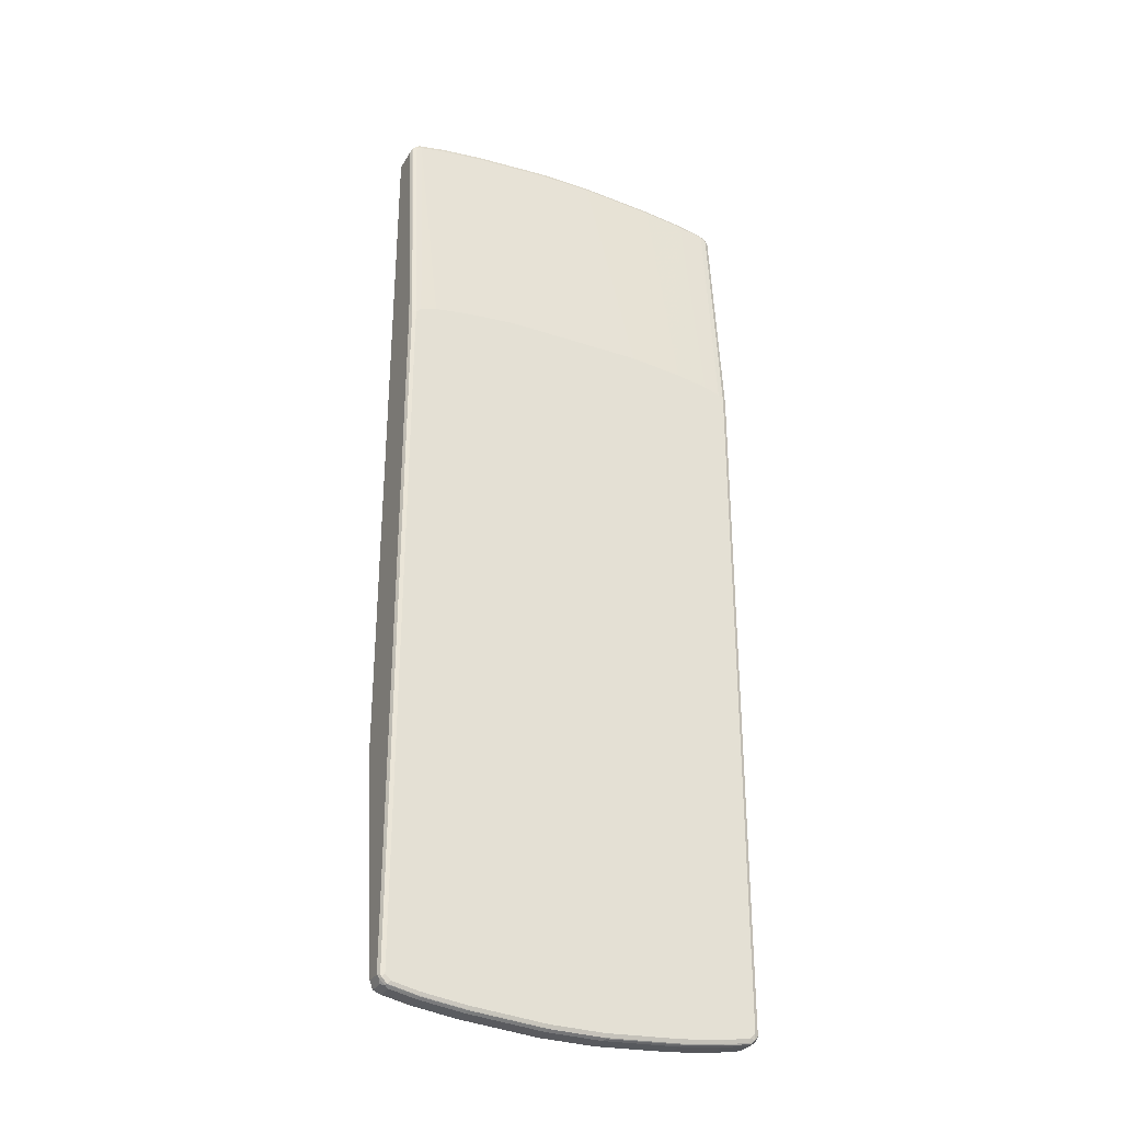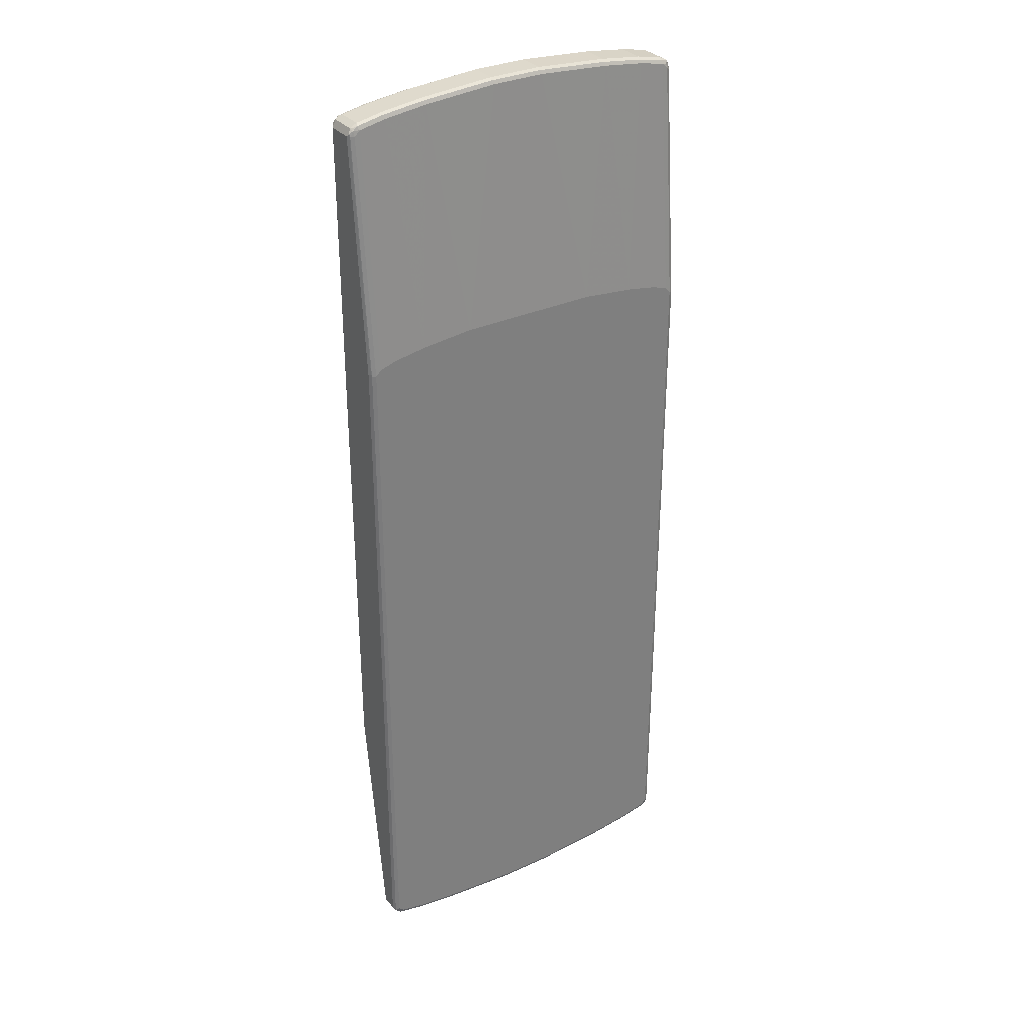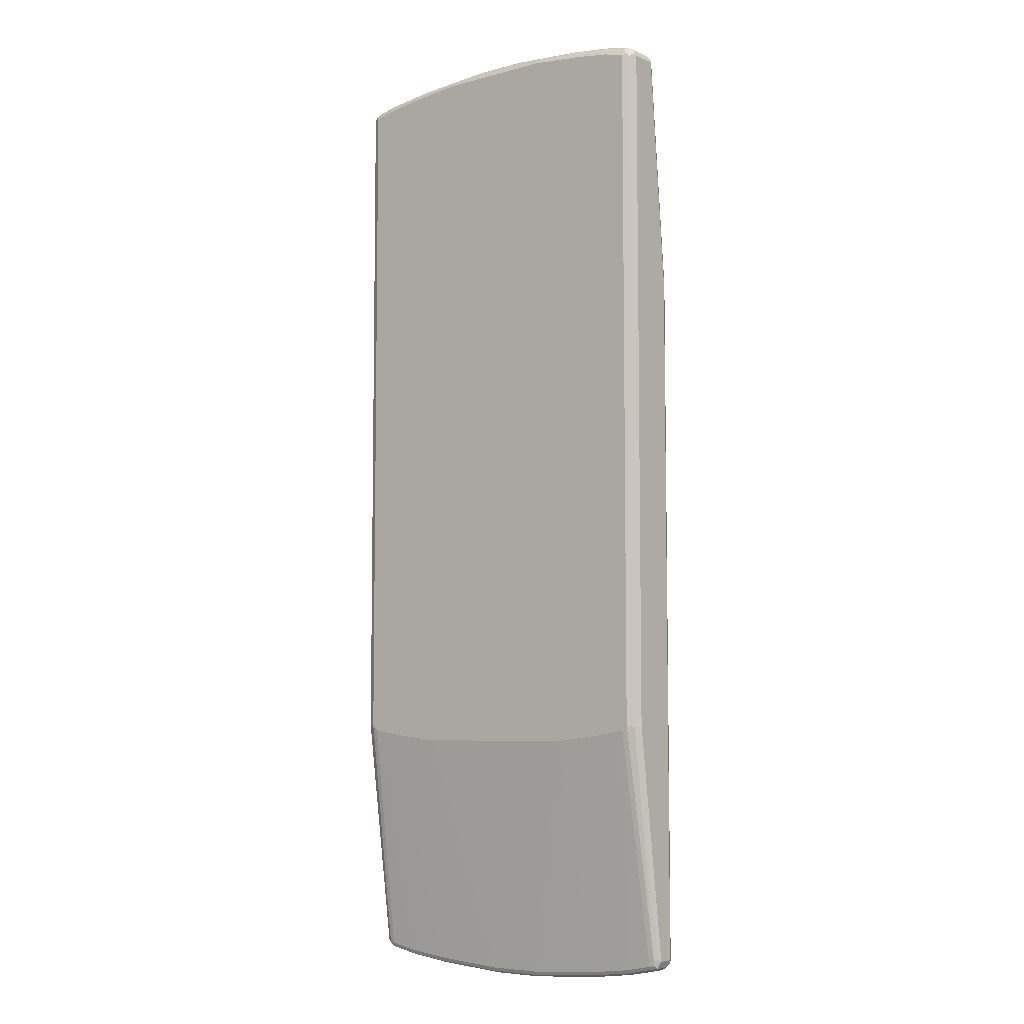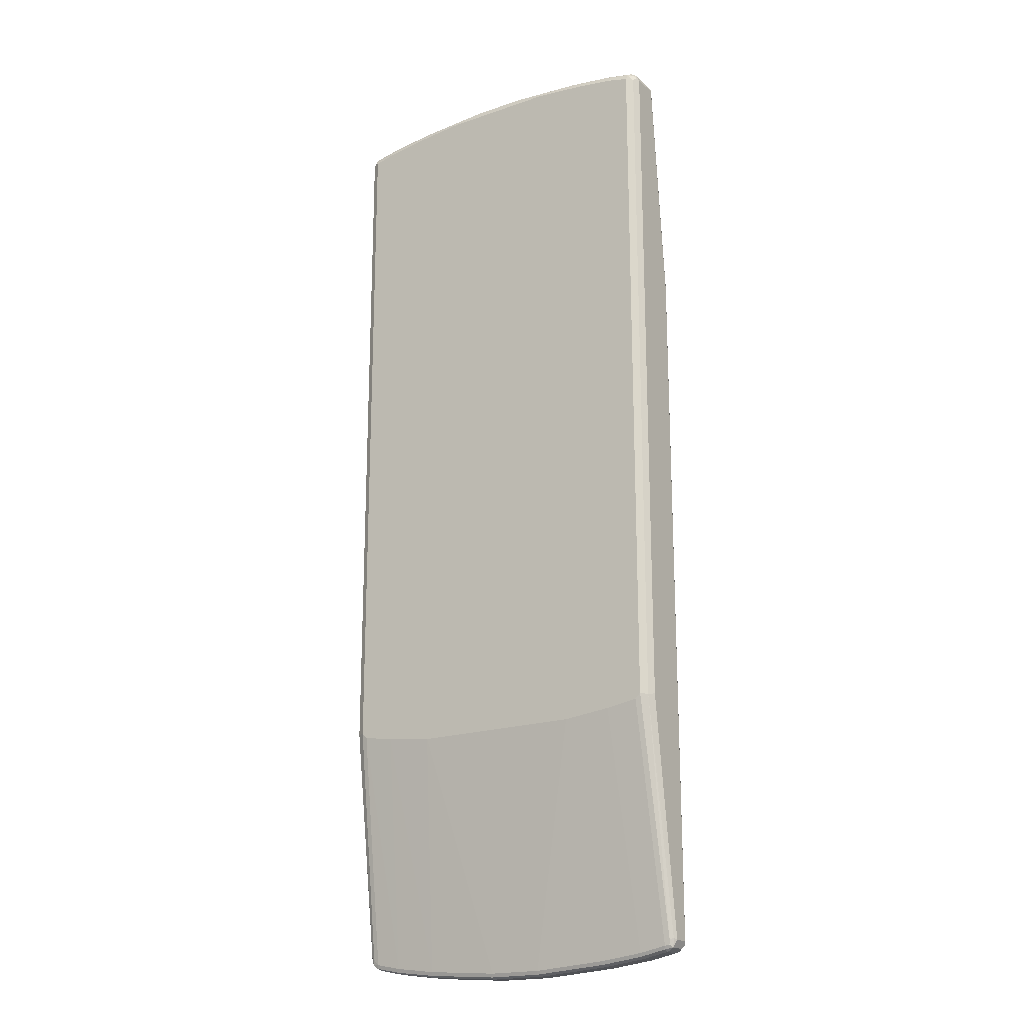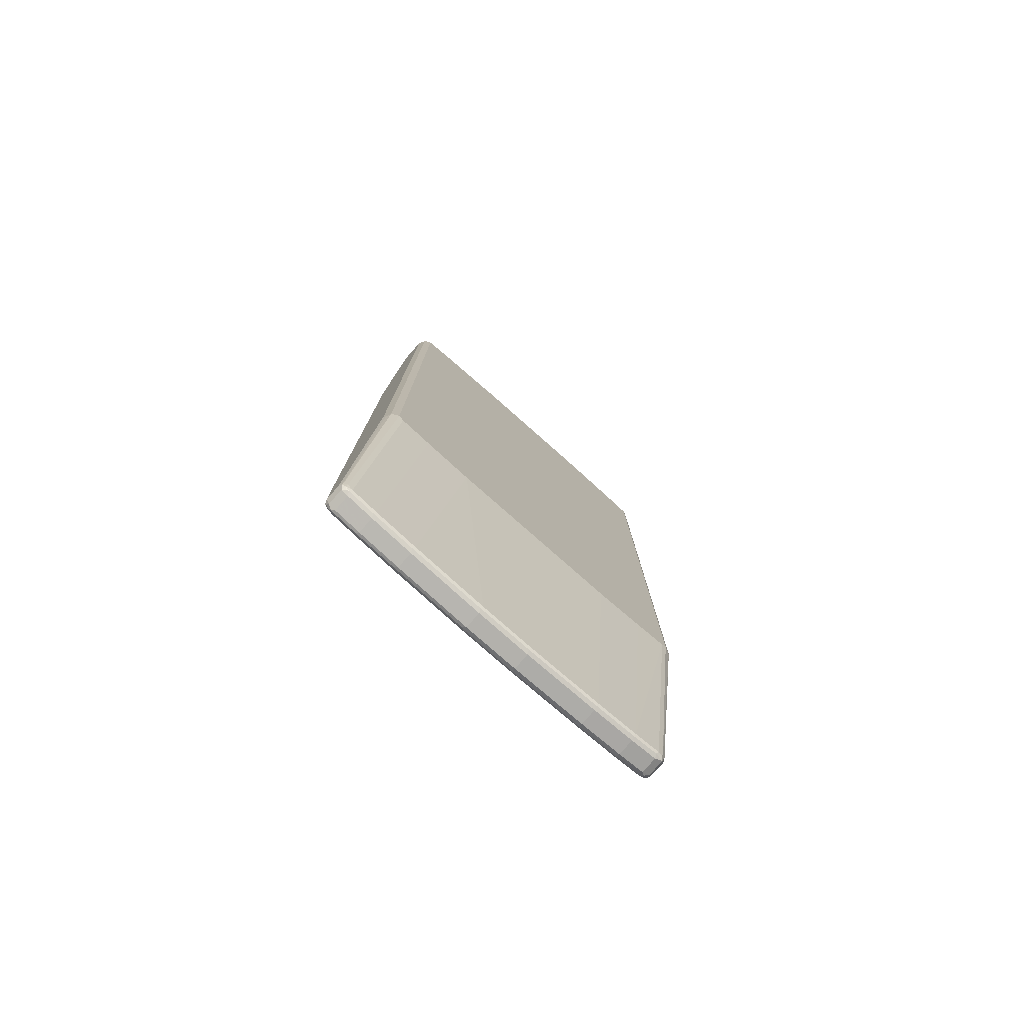
<metadata>
{"format":"obj","ext":"obj","renderer":"f3d","projection":"perspective","resolution":1024,"background":"white","views":[{"elev":-31.6,"azim":-25.4,"up":"+Y"},{"elev":31.9,"azim":-32.8,"up":"+Y"},{"elev":-6.5,"azim":-141.9,"up":"+Y"},{"elev":-19.2,"azim":-147.0,"up":"+Y"},{"elev":-79.1,"azim":138.6,"up":"+Y"}]}
</metadata>
<code>
v -0.3515 -0.8994 0.02067
v -0.348 -0.8959 0.01378
v -0.3463 -0.9046 0.01551
v -0.3446 -0.9132 0.01722
v -0.3515 -0.8994 0.05169
v -0.3515 -0.4445 -0.04135
v -0.3446 -0.4478 -0.05513
v -0.3411 -0.8994 0.01033
v -0.3308 -0.9096 0.01033
v -0.3274 -0.9165 0.01378
v -0.3308 -0.9201 0.02067
v -0.3446 -0.9132 0.04824
v -0.3394 -0.908 0.01206
v -0.348 -0.9063 0.05513
v -0.3463 -0.9046 0.05945
v -0.348 -0.8994 0.05858
v -0.3489 0.4497 0.05686
v -0.3515 0.4445 0.05169
v -0.3515 0.8994 -0.04135
v -0.3308 -0.4445 -0.06203
v -0.3446 0.8959 -0.05513
v -0.2791 -0.9201 0.01033
v -0.3205 -0.4547 -0.06203
v -0.2757 -0.927 0.01378
v -0.3308 -0.9201 0.05169
v -0.2791 -0.9303 0.02067
v -0.3377 -0.9165 0.05513
v -0.3411 -0.8994 0.06203
v -0.336 -0.9149 0.05945
v -0.348 0.4445 0.05858
v -0.3489 0.9046 0.01551
v -0.3515 0.8994 0.01033
v -0.3446 0.9132 -0.04135
v -0.3463 0.9072 -0.04652
v -0.348 0.9027 -0.04824
v -0.3308 0.8994 -0.06203
v -0.3377 0.9027 -0.05858
v -0.1964 -0.9303 0.01033
v -0.2584 -0.4652 -0.06203
v -0.193 -0.9372 0.01378
v -0.1964 -0.9407 0.02067
v -0.3308 -0.9165 0.05858
v -0.2791 -0.9303 0.05169
v -0.2791 -0.927 0.05858
v -0.3308 -0.9096 0.06203
v -0.3411 0.4445 0.06203
v -0.2843 -0.9253 0.05945
v -0.348 0.8994 0.01722
v -0.3424 0.9096 0.01808
v -0.3446 0.9132 0.01033
v -0.3308 0.9201 -0.04135
v -0.336 0.9175 -0.04652
v -0.3411 0.9096 -0.05169
v -0.336 0.9072 -0.05686
v -0.3308 0.9132 -0.05513
v -0.2894 0.9096 -0.06203
v -0.05168 -0.9407 0.01033
v -0.1654 -0.4756 -0.06203
v -0.04824 -0.9476 0.01378
v -0.05168 -0.9512 0.02067
v -0.1964 -0.9407 0.05169
v -0.1964 -0.9372 0.05858
v -0.2791 -0.9201 0.06203
v -0.3308 0.4547 0.06203
v -0.3411 0.8994 0.02067
v -0.2016 -0.9355 0.05945
v -0.3308 0.9096 0.02067
v -0.3342 0.9165 0.01722
v -0.3386 0.9149 0.01551
v -0.3308 0.9201 0.01033
v -0.2791 0.9303 -0.04135
v -0.2843 0.9279 -0.04652
v -0.2894 0.924 -0.05169
v -0.2791 0.9234 -0.05513
v -0.2894 0.9165 -0.05858
v -0.217 0.9201 -0.06203
v 0.05168 -0.9407 0.01033
v 0.1654 -0.4756 -0.06203
v 0.05512 -0.9476 0.01378
v 0.05168 -0.9512 0.02067
v -0.05168 -0.9512 0.05169
v -0.05168 -0.9476 0.05858
v -0.1964 -0.9303 0.06203
v -0.2998 0.4652 0.06203
v -0.05684 -0.9459 0.05945
v -0.2791 0.9201 0.02067
v -0.2826 0.927 0.01722
v -0.2791 0.9303 0.01033
v -0.1964 0.9407 -0.04135
v -0.2016 0.9381 -0.04652
v -0.1964 0.9338 -0.05513
v -0.217 0.927 -0.05858
v -0.1137 0.9303 -0.06203
v 0.1964 -0.9303 0.01033
v 0.2584 -0.4652 -0.06203
v 0.1998 -0.9372 0.01378
v 0.05168 -0.9512 0.05169
v 0.1964 -0.9407 0.02067
v 0.05684 -0.9486 0.05686
v 0.05168 -0.9476 0.05858
v -0.05168 -0.9407 0.06203
v -0.2378 0.4756 0.06203
v 0.05168 -0.9407 0.06203
v -0.1964 0.9303 0.02067
v -0.1998 0.9372 0.01722
v -0.1964 0.9407 0.01033
v -0.05168 0.9512 -0.04135
v -0.05684 0.9486 -0.04652
v -0.05168 0.9441 -0.05513
v -0.1188 0.9381 -0.05686
v -0.1137 0.9372 -0.05858
v 0.1137 0.9303 -0.06203
v 0.1188 0.9355 -0.05945
v 0.2791 -0.9201 0.01033
v 0.3205 -0.4547 -0.06203
v 0.2826 -0.927 0.01378
v 0.1964 -0.9407 0.05169
v 0.2791 -0.9303 0.02067
v 0.2016 -0.9381 0.05686
v 0.1964 -0.9372 0.05858
v -0.1344 0.4858 0.06203
v 0.1964 -0.9303 0.06203
v -0.05168 0.9407 0.02067
v -0.05512 0.9476 0.01722
v -0.05168 0.9512 0.01033
v 0.05168 0.9512 -0.04135
v 0.05168 0.9441 -0.05513
v 0.2223 0.9253 -0.05945
v 0.217 0.9201 -0.06203
v 0.1137 0.9372 -0.05858
v 0.1964 0.9338 -0.05513
v 0.3308 -0.9096 0.01033
v 0.3308 -0.4445 -0.06203
v 0.3342 -0.9165 0.01378
v 0.3308 -0.9201 0.02067
v 0.2791 -0.9303 0.05169
v 0.2843 -0.9279 0.05686
v 0.2791 -0.927 0.05858
v 0.1344 0.4858 0.06203
v 0.2791 -0.9201 0.06203
v 0.05168 0.9407 0.02067
v 0.04824 0.9476 0.01722
v 0.05168 0.9512 0.01033
v 0.1964 0.9407 -0.04135
v 0.2791 0.9234 -0.05513
v 0.2946 0.9149 -0.05945
v 0.2894 0.9096 -0.06203
v 0.2791 0.927 -0.04824
v 0.3411 -0.8994 0.01033
v 0.3424 -0.9096 0.01292
v 0.3446 -0.4445 -0.05513
v 0.3308 0.8994 -0.06203
v 0.3386 -0.9149 0.01551
v 0.3446 -0.9132 0.02067
v 0.3308 -0.9201 0.05169
v 0.336 -0.9175 0.05686
v 0.3308 -0.9165 0.05858
v 0.1964 0.9303 0.02067
v 0.2378 0.4756 0.06203
v 0.3308 -0.9096 0.06203
v 0.193 0.9372 0.01722
v 0.1964 0.9407 0.01033
v 0.2791 0.9303 -0.04135
v 0.3308 0.9132 -0.05513
v 0.336 0.9046 -0.05945
v 0.3308 0.9201 -0.04135
v 0.348 -0.8994 0.01378
v 0.3489 -0.9046 0.01551
v 0.3515 -0.4445 -0.04135
v 0.3489 -0.4497 -0.04652
v 0.3446 0.8994 -0.05513
v 0.3446 -0.9132 0.05169
v 0.3411 -0.9109 0.05945
v 0.2791 0.9201 0.02067
v 0.2998 0.4652 0.06203
v 0.3411 -0.8994 0.06203
v 0.2757 0.927 0.01722
v 0.2791 0.9303 0.01033
v 0.336 0.9149 -0.0491
v 0.3411 0.9096 -0.05169
v 0.3308 0.9201 0.01033
v 0.3446 0.9132 -0.0379
v 0.3377 0.9165 -0.0448
v 0.3515 -0.8994 0.02067
v 0.3515 -0.8994 0.05169
v 0.3515 0.8994 -0.04135
v 0.3463 0.9046 -0.0491
v 0.3463 -0.9072 0.05686
v 0.348 -0.9027 0.05858
v 0.3308 0.9096 0.02067
v 0.3308 0.4547 0.06203
v 0.3411 0.4445 0.06203
v 0.3274 0.9165 0.01722
v 0.348 0.9063 -0.0448
v 0.336 0.9149 0.01551
v 0.3446 0.9132 0.01378
v 0.3515 0.4445 0.05169
v 0.3515 0.8994 0.01033
v 0.348 0.4409 0.05858
v 0.3411 0.8994 0.02067
v 0.3394 0.908 0.01894
v 0.3463 0.9046 0.01551
v 0.348 0.8959 0.01722
f 1 2 3
f 123 142 124
f 123 141 142
f 121 141 123
f 121 139 141
f 120 140 122
f 120 138 140
f 119 138 120
f 119 137 138
f 118 155 136
f 118 135 155
f 117 137 119
f 117 136 137
f 116 135 118
f 116 134 135
f 115 149 132
f 115 133 149
f 114 115 132
f 114 134 116
f 114 132 134
f 113 131 128
f 113 130 131
f 124 142 143
f 113 127 130
f 124 143 125
f 126 131 127
f 135 172 155
f 135 154 172
f 135 153 154
f 134 153 135
f 134 150 153
f 133 171 151
f 133 165 171
f 133 152 165
f 133 167 149
f 133 151 167
f 132 150 134
f 132 149 150
f 131 148 145
f 131 144 148
f 128 131 145
f 128 147 129
f 128 146 147
f 128 145 146
f 127 131 130
f 126 162 144
f 126 143 162
f 126 144 131
f 136 155 137
f 112 113 128
f 109 111 110
f 94 114 116
f 94 95 114
f 93 113 112
f 93 111 113
f 91 111 92
f 91 110 111
f 91 109 110
f 91 108 109
f 90 108 91
f 89 108 90
f 89 107 108
f 89 125 107
f 89 106 125
f 87 106 88
f 87 105 106
f 86 102 104
f 86 105 87
f 86 104 105
f 85 103 101
f 85 100 103
f 84 102 86
f 94 116 96
f 112 128 129
f 95 115 114
f 97 117 119
f 109 113 111
f 109 127 113
f 108 127 109
f 108 126 127
f 107 126 108
f 107 143 126
f 107 125 143
f 105 125 106
f 105 124 125
f 104 124 105
f 104 123 124
f 104 121 123
f 102 121 104
f 100 122 103
f 100 120 122
f 99 120 100
f 99 119 120
f 98 136 117
f 98 118 136
f 98 116 118
f 97 119 99
f 96 116 98
f 137 155 156
f 137 156 157
f 137 157 138
f 179 183 180
f 177 181 178
f 177 193 181
f 176 199 192
f 176 189 199
f 175 191 190
f 174 175 190
f 174 193 177
f 174 190 193
f 173 189 176
f 173 188 189
f 172 185 188
f 172 188 173
f 171 187 186
f 171 180 187
f 169 185 184
f 169 197 185
f 169 198 197
f 169 186 198
f 169 184 170
f 168 170 184
f 180 183 194
f 168 185 172
f 180 194 187
f 181 195 196
f 198 202 203
f 197 198 199
f 196 202 198
f 196 200 202
f 196 201 200
f 192 203 200
f 192 199 203
f 190 192 200
f 190 191 192
f 190 195 193
f 190 196 195
f 190 201 196
f 190 200 201
f 186 187 194
f 185 199 189
f 185 197 199
f 185 189 188
f 182 198 186
f 182 196 198
f 182 194 183
f 182 186 194
f 181 193 195
f 168 184 185
f 166 183 179
f 166 182 183
f 150 168 154
f 150 167 168
f 149 167 150
f 148 163 166
f 148 166 164
f 146 152 147
f 146 165 152
f 146 164 165
f 145 164 146
f 145 148 164
f 144 178 163
f 144 162 178
f 144 163 148
f 142 162 143
f 142 161 162
f 141 161 142
f 141 158 161
f 139 159 158
f 139 158 141
f 138 160 140
f 138 157 160
f 150 154 153
f 151 169 170
f 151 170 168
f 151 168 167
f 166 196 182
f 166 181 196
f 165 180 171
f 164 180 165
f 164 179 180
f 164 166 179
f 163 181 166
f 163 178 181
f 162 177 178
f 161 177 162
f 82 100 85
f 160 173 176
f 158 159 174
f 158 177 161
f 158 174 177
f 157 173 160
f 156 173 157
f 156 172 173
f 155 172 156
f 154 168 172
f 151 186 169
f 151 171 186
f 159 175 174
f 82 99 100
f 81 99 82
f 81 97 99
f 21 35 53
f 20 39 23
f 20 58 39
f 20 78 58
f 20 95 78
f 20 115 95
f 20 133 115
f 20 152 133
f 20 147 152
f 20 129 147
f 20 112 129
f 20 93 112
f 20 76 93
f 20 56 76
f 20 36 56
f 19 35 21
f 19 34 35
f 19 33 34
f 19 31 33
f 19 32 31
f 17 32 18
f 21 53 37
f 17 31 32
f 22 38 40
f 22 23 39
f 28 175 159
f 28 191 175
f 28 192 191
f 28 176 192
f 28 160 176
f 28 140 160
f 28 122 140
f 28 103 122
f 28 101 103
f 28 83 101
f 28 63 83
f 28 45 63
f 26 61 43
f 26 41 61
f 25 44 42
f 25 43 44
f 25 29 27
f 25 42 29
f 24 41 26
f 24 40 41
f 22 39 38
f 22 40 24
f 17 30 31
f 16 30 17
f 15 45 28
f 5 15 16
f 5 14 15
f 5 12 14
f 4 13 9
f 4 8 13
f 4 25 12
f 4 11 25
f 4 10 11
f 4 9 10
f 3 8 4
f 2 7 8
f 2 8 3
f 1 7 2
f 1 6 7
f 1 19 6
f 1 32 19
f 1 18 32
f 1 5 18
f 1 12 5
f 1 4 12
f 1 3 4
f 5 16 17
f 5 17 18
f 6 19 21
f 6 21 7
f 15 29 45
f 15 30 16
f 15 46 30
f 15 28 46
f 14 29 15
f 14 27 29
f 12 27 14
f 12 25 27
f 11 43 25
f 11 26 43
f 28 159 139
f 11 24 26
f 9 23 22
f 9 24 10
f 9 22 24
f 8 23 9
f 8 20 23
f 8 9 13
f 7 36 20
f 7 37 36
f 7 21 37
f 7 20 8
f 10 24 11
f 198 203 199
f 28 139 121
f 28 102 84
f 66 101 83
f 66 85 101
f 64 84 67
f 62 85 66
f 62 82 85
f 61 82 62
f 61 81 82
f 60 97 81
f 60 80 97
f 59 80 60
f 59 79 80
f 57 78 77
f 57 58 78
f 57 79 59
f 57 77 79
f 56 92 76
f 56 75 92
f 55 74 75
f 55 73 74
f 53 55 54
f 52 73 55
f 67 86 87
f 52 72 73
f 67 87 68
f 68 87 70
f 80 117 97
f 80 98 117
f 79 98 80
f 79 96 98
f 78 95 94
f 77 96 79
f 77 94 96
f 77 78 94
f 76 111 93
f 76 92 111
f 74 91 92
f 74 92 75
f 72 91 74
f 72 90 91
f 72 89 90
f 72 74 73
f 71 89 72
f 71 106 89
f 71 88 106
f 70 87 88
f 68 70 69
f 67 84 86
f 52 55 53
f 51 72 52
f 51 71 72
f 36 55 75
f 36 54 55
f 36 37 54
f 34 53 35
f 33 53 34
f 33 52 53
f 33 51 52
f 33 70 51
f 33 50 70
f 31 50 33
f 31 49 50
f 31 48 49
f 30 48 31
f 30 65 48
f 30 46 65
f 29 63 45
f 29 47 63
f 29 44 47
f 29 42 44
f 28 64 46
f 28 84 64
f 36 75 56
f 37 53 54
f 38 57 59
f 38 59 40
f 51 88 71
f 51 70 88
f 50 69 70
f 49 69 50
f 49 68 69
f 49 67 68
f 49 65 67
f 48 65 49
f 47 83 63
f 47 66 83
f 28 121 102
f 46 67 65
f 44 66 47
f 44 62 66
f 44 61 62
f 43 61 44
f 41 81 61
f 41 60 81
f 40 60 41
f 40 59 60
f 38 58 57
f 38 39 58
f 46 64 67
f 200 203 202

</code>
